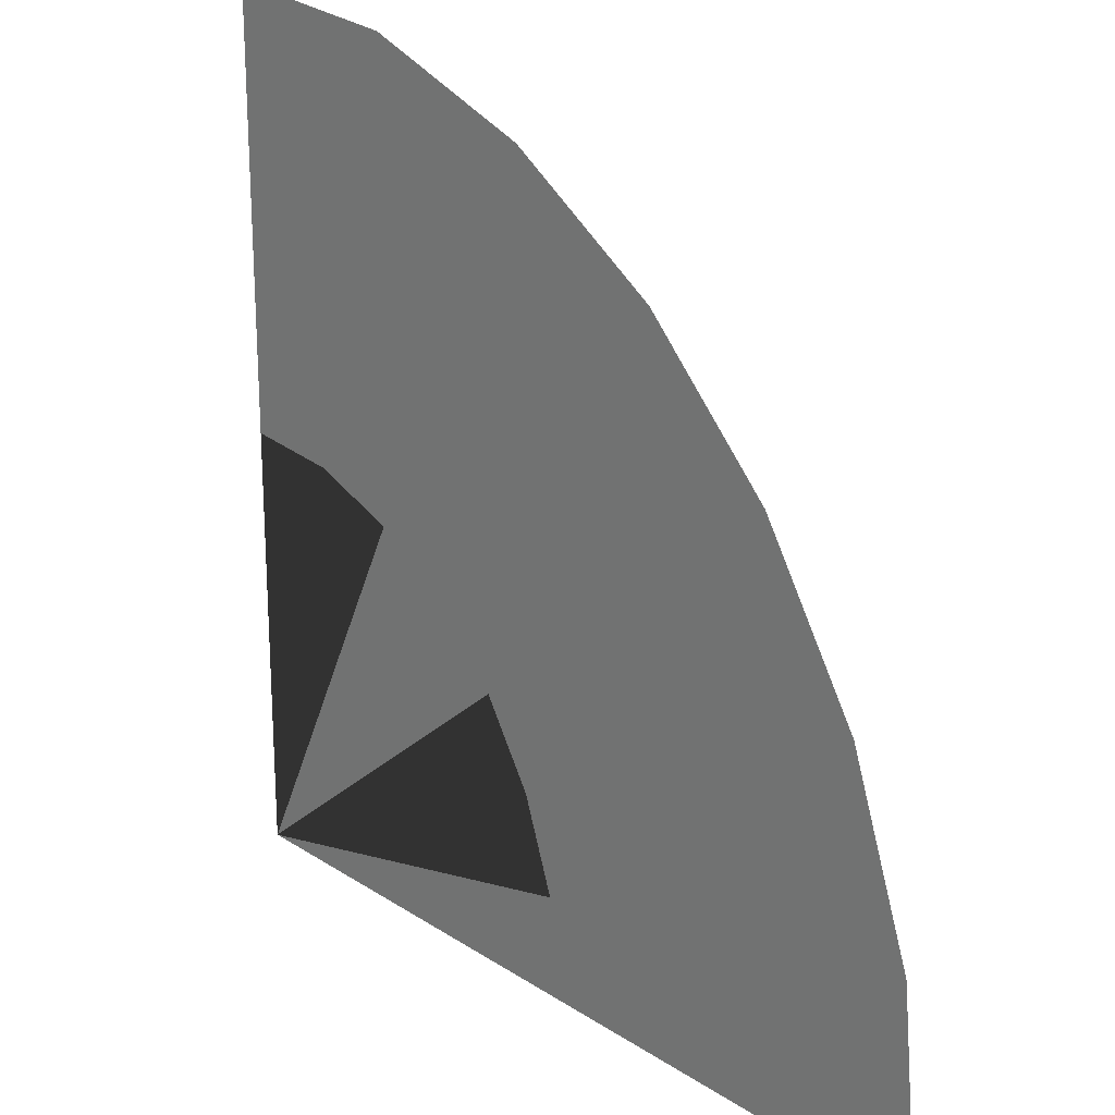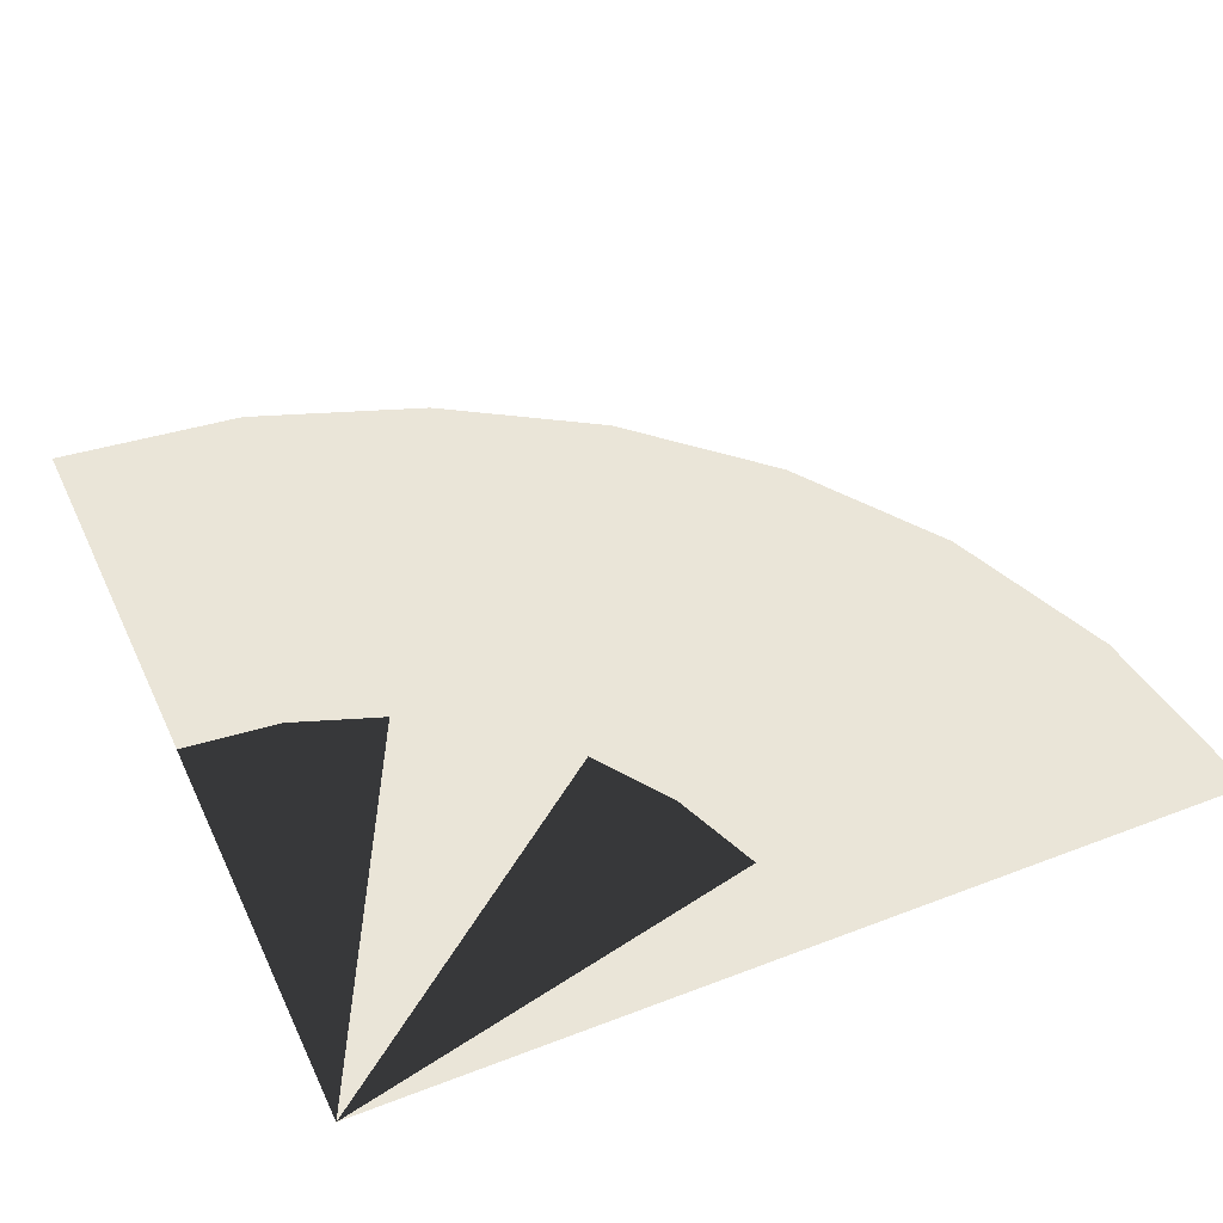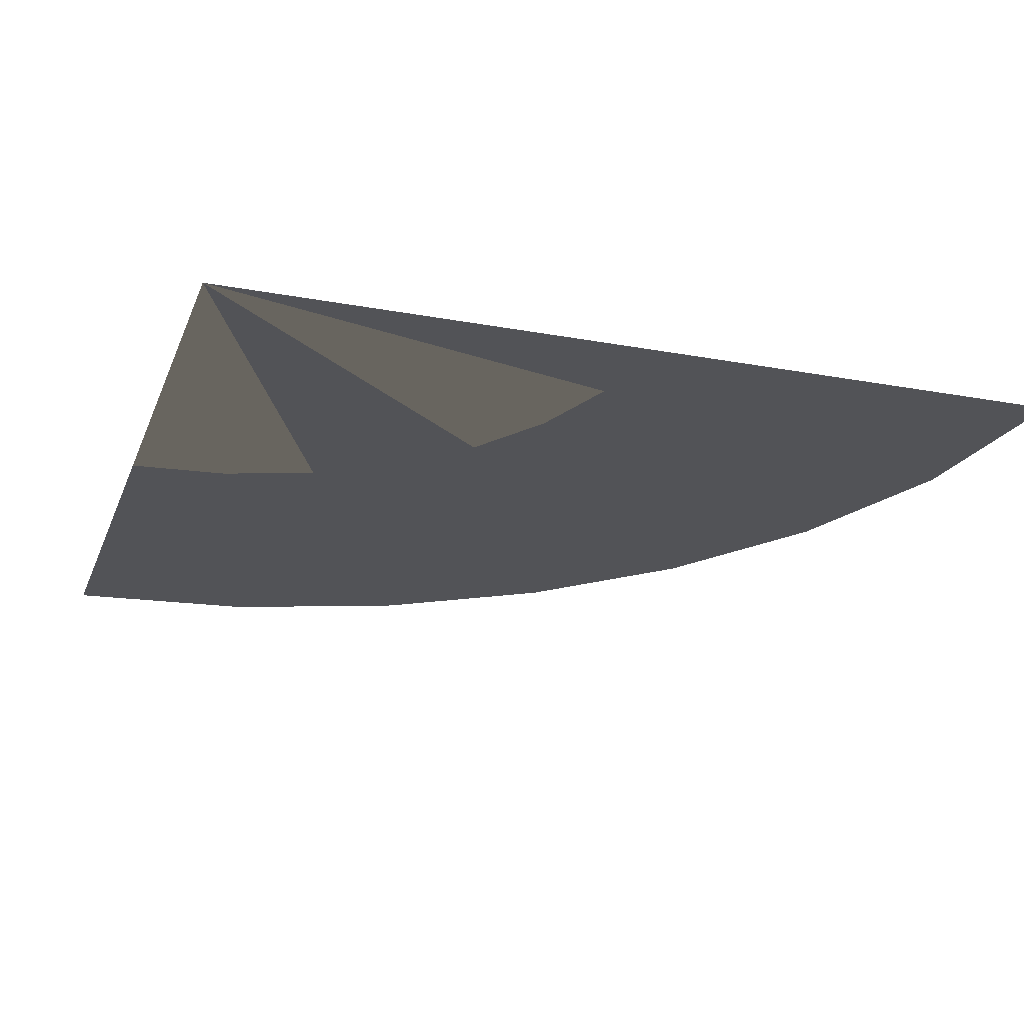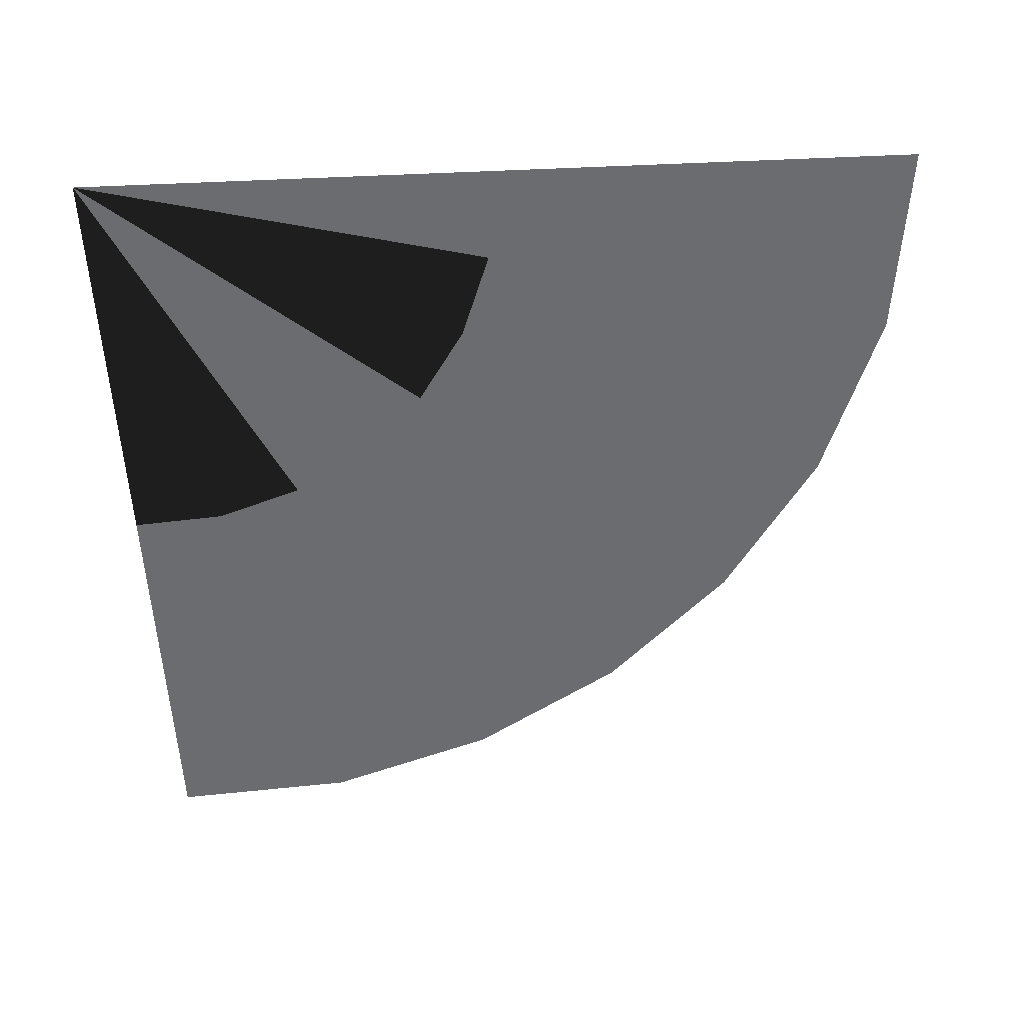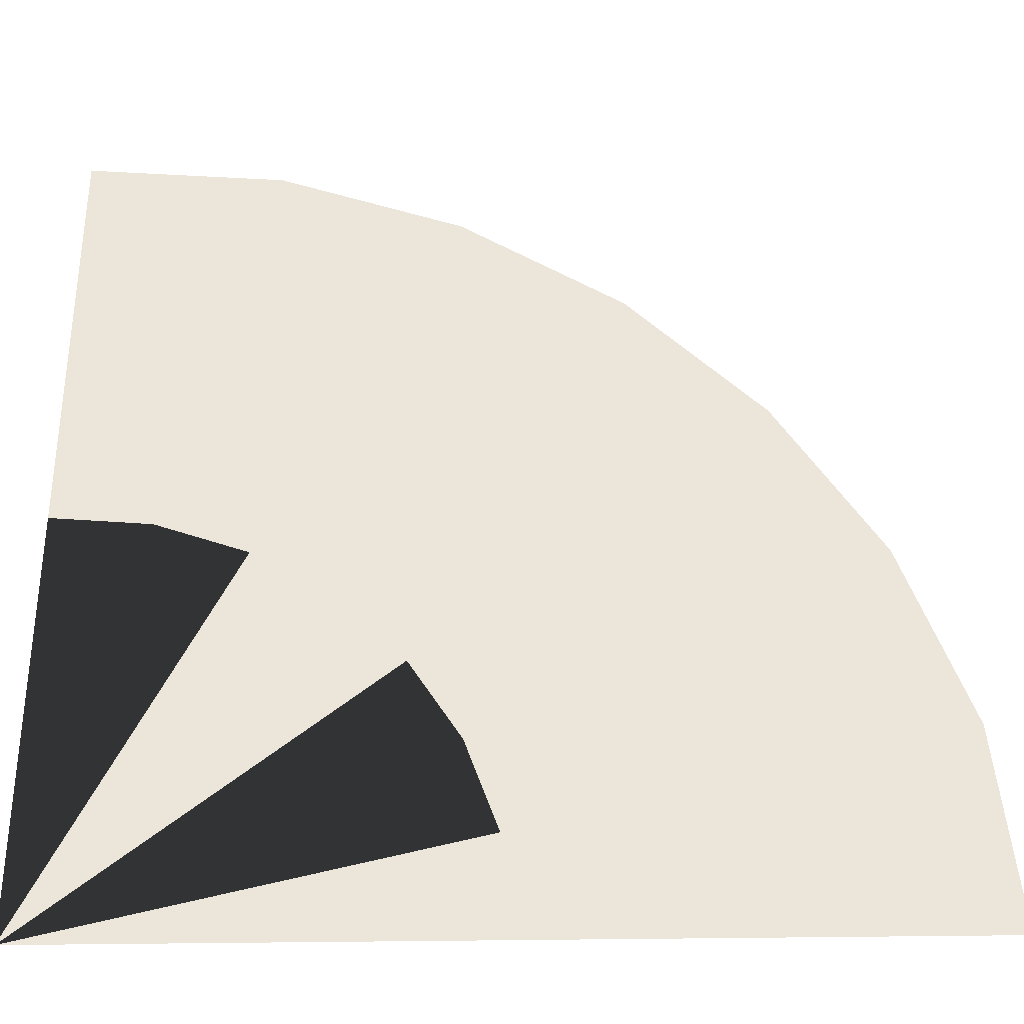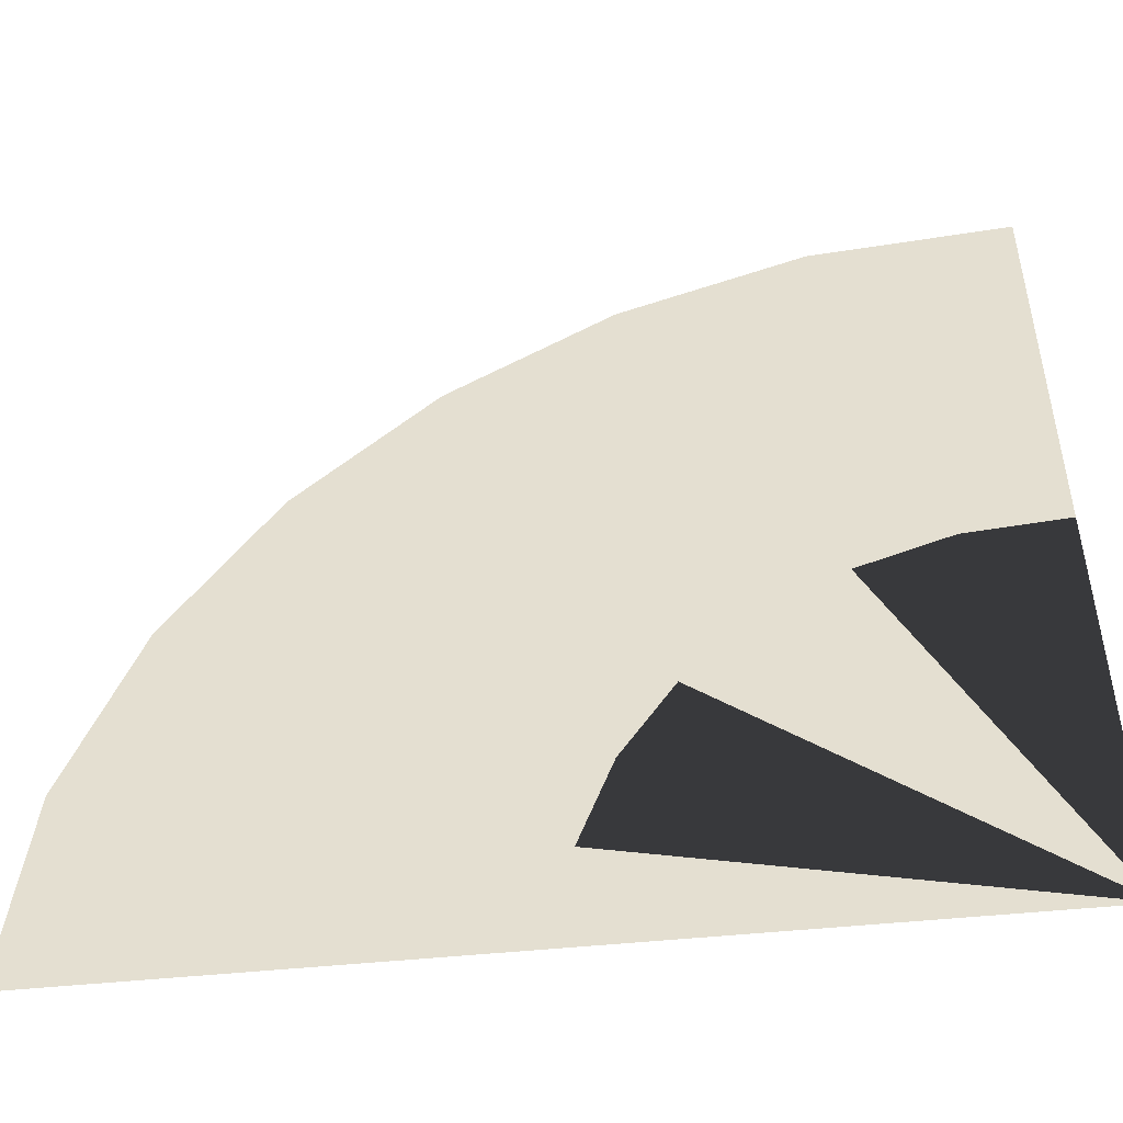
<metadata>
{"format":"obj","ext":"obj","renderer":"f3d","projection":"perspective","resolution":1024,"background":"white","views":[{"elev":21.6,"azim":48.7,"up":"+Y"},{"elev":45.4,"azim":-24.0,"up":"+Z"},{"elev":-22.3,"azim":-17.9,"up":"+Z"},{"elev":-53.7,"azim":2.5,"up":"+Z"},{"elev":-34.5,"azim":1.3,"up":"+Y"},{"elev":-49.3,"azim":-173.5,"up":"+Y"}]}
</metadata>
<code>
g FXMesh_Wall_003
v -1 -1 0
v 0.2545 0.5715 0
v 0.5647 0.2613 0
v -1 -1 0
v -0.1183 0.8087 0
v 0.2545 0.5715 0
v -1 -1 0
v 1 -1 0
v -1 -1 0
v 0.9535 -0.5355 0
v -1 -1 0
v 0.8018 -0.1115 0
v 0.9535 -0.5355 0
v -1 -1 0
v -1 -1 0
v 0.5647 0.2613 0
v 0.8018 -0.1115 0
v -1 -1 0
v -1 -1 0
v -0.5423 0.9604 0
v -0.1183 0.8087 0
v -1 -1 0
v -1 1 0
g FXMesh_Wall_003_0
f 3 2 1
f 6 5 4
f 9 8 7
f 10 7 8
f 13 12 11
f 14 11 12
f 17 16 15
f 18 15 16
f 21 20 19
f 22 19 20
f 20 23 22

</code>
